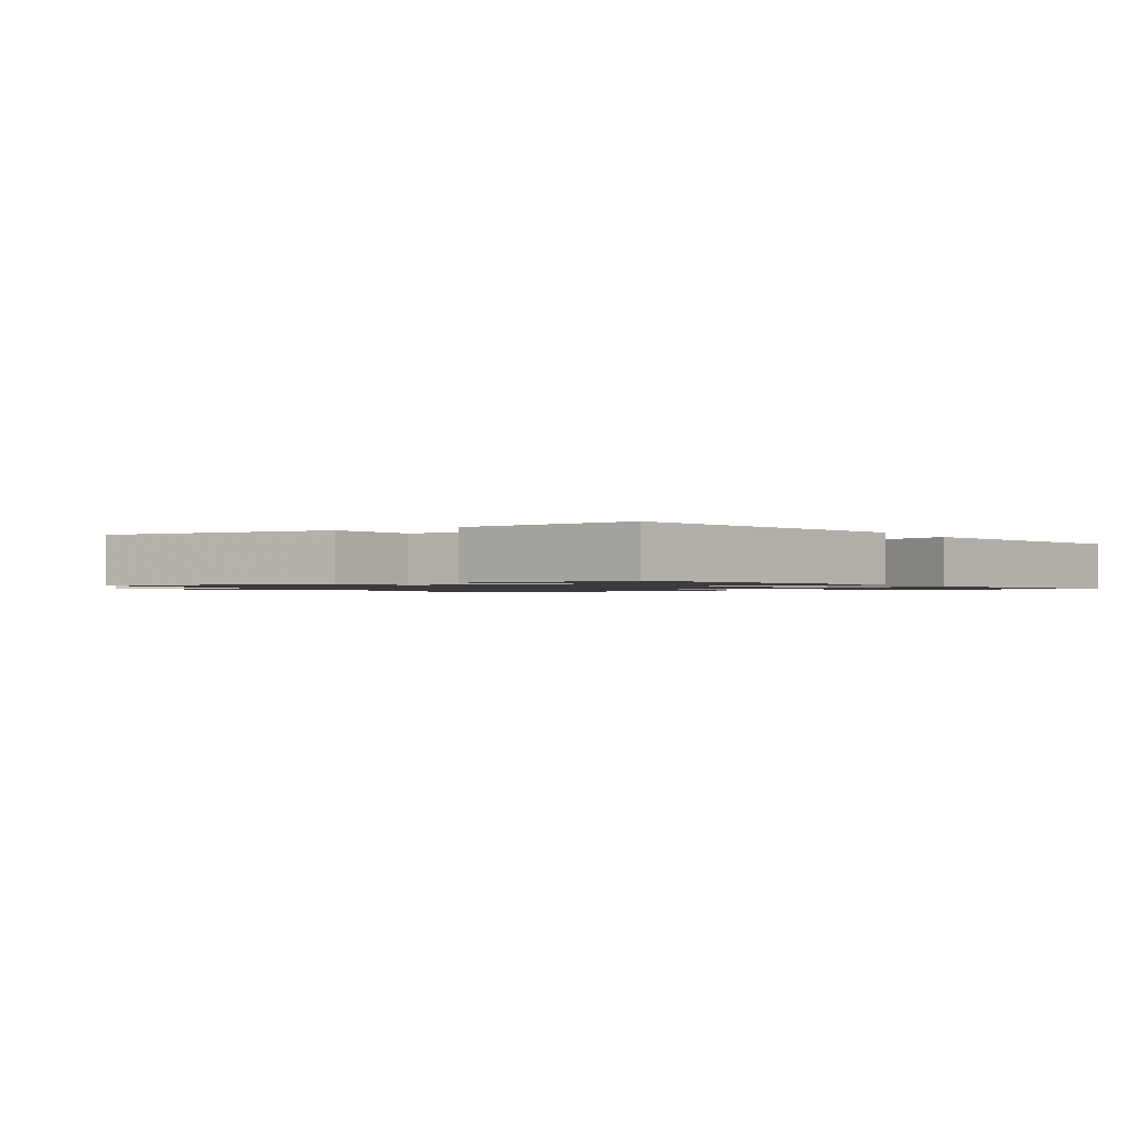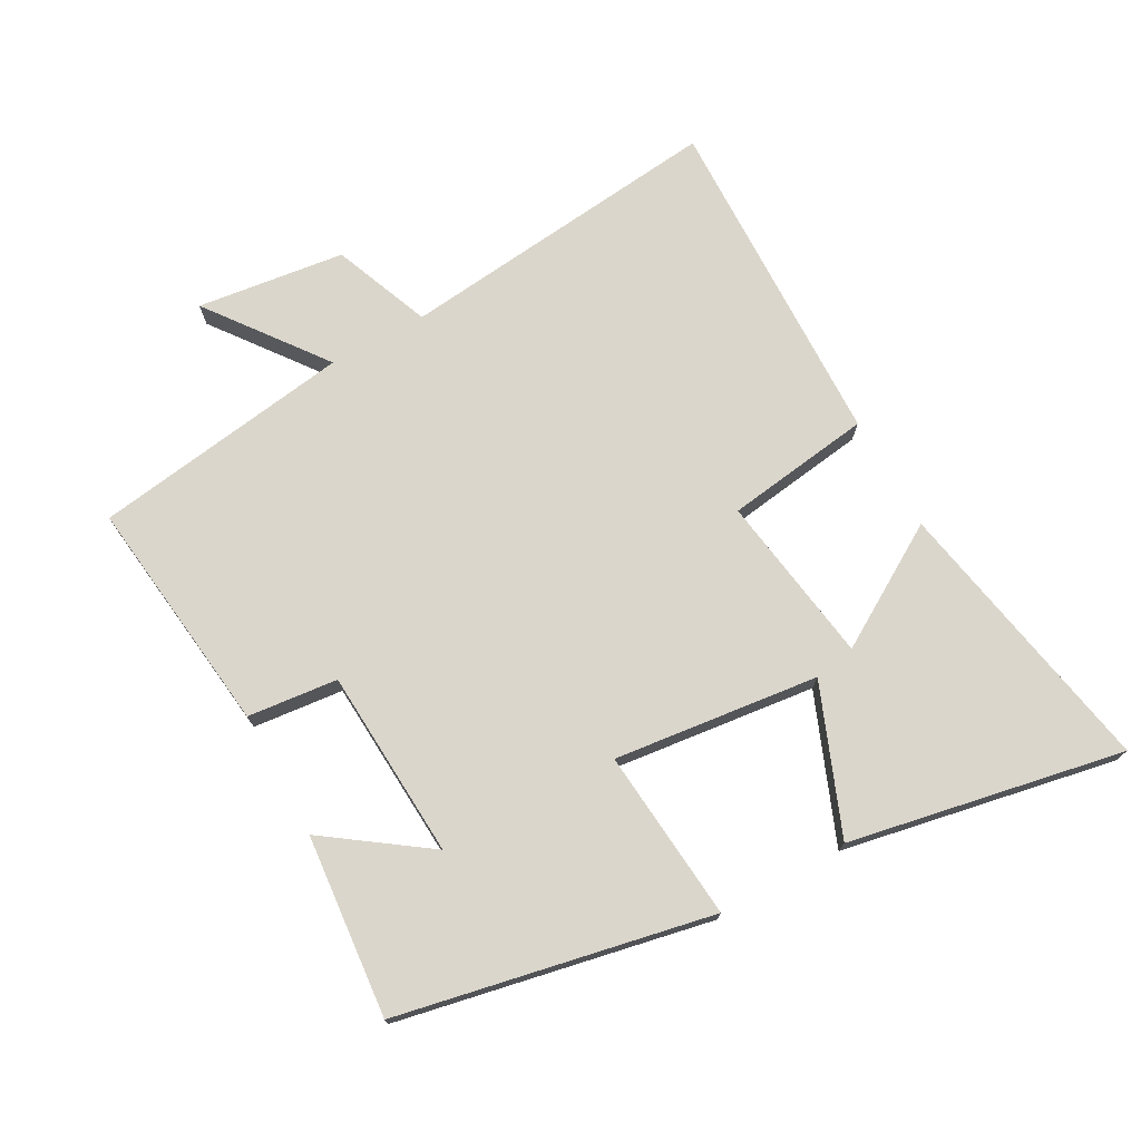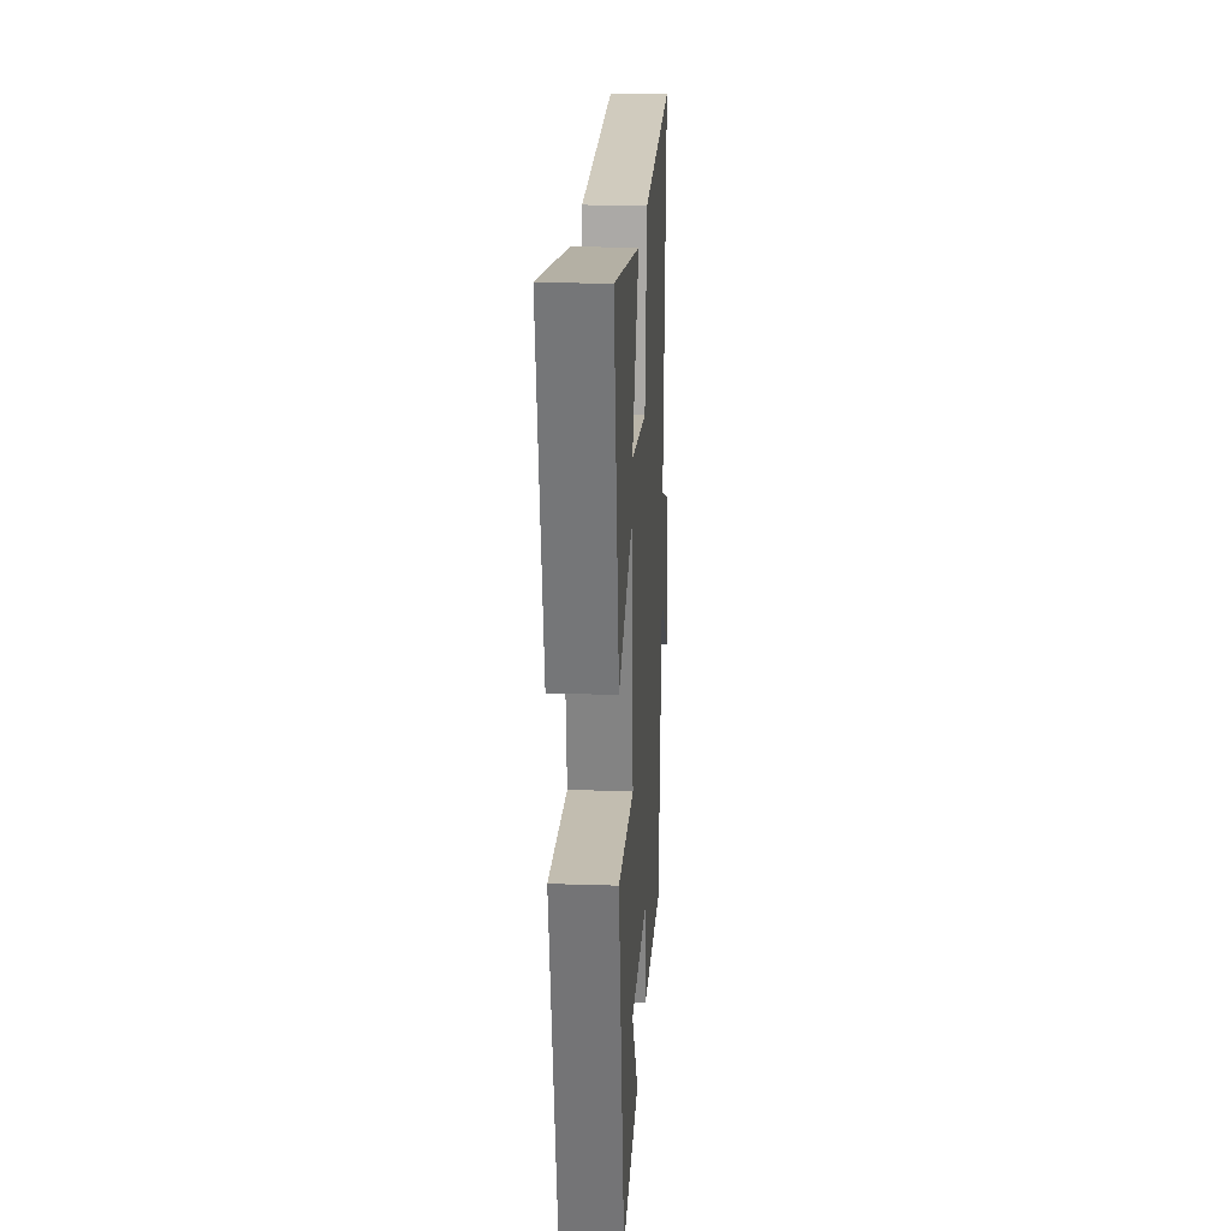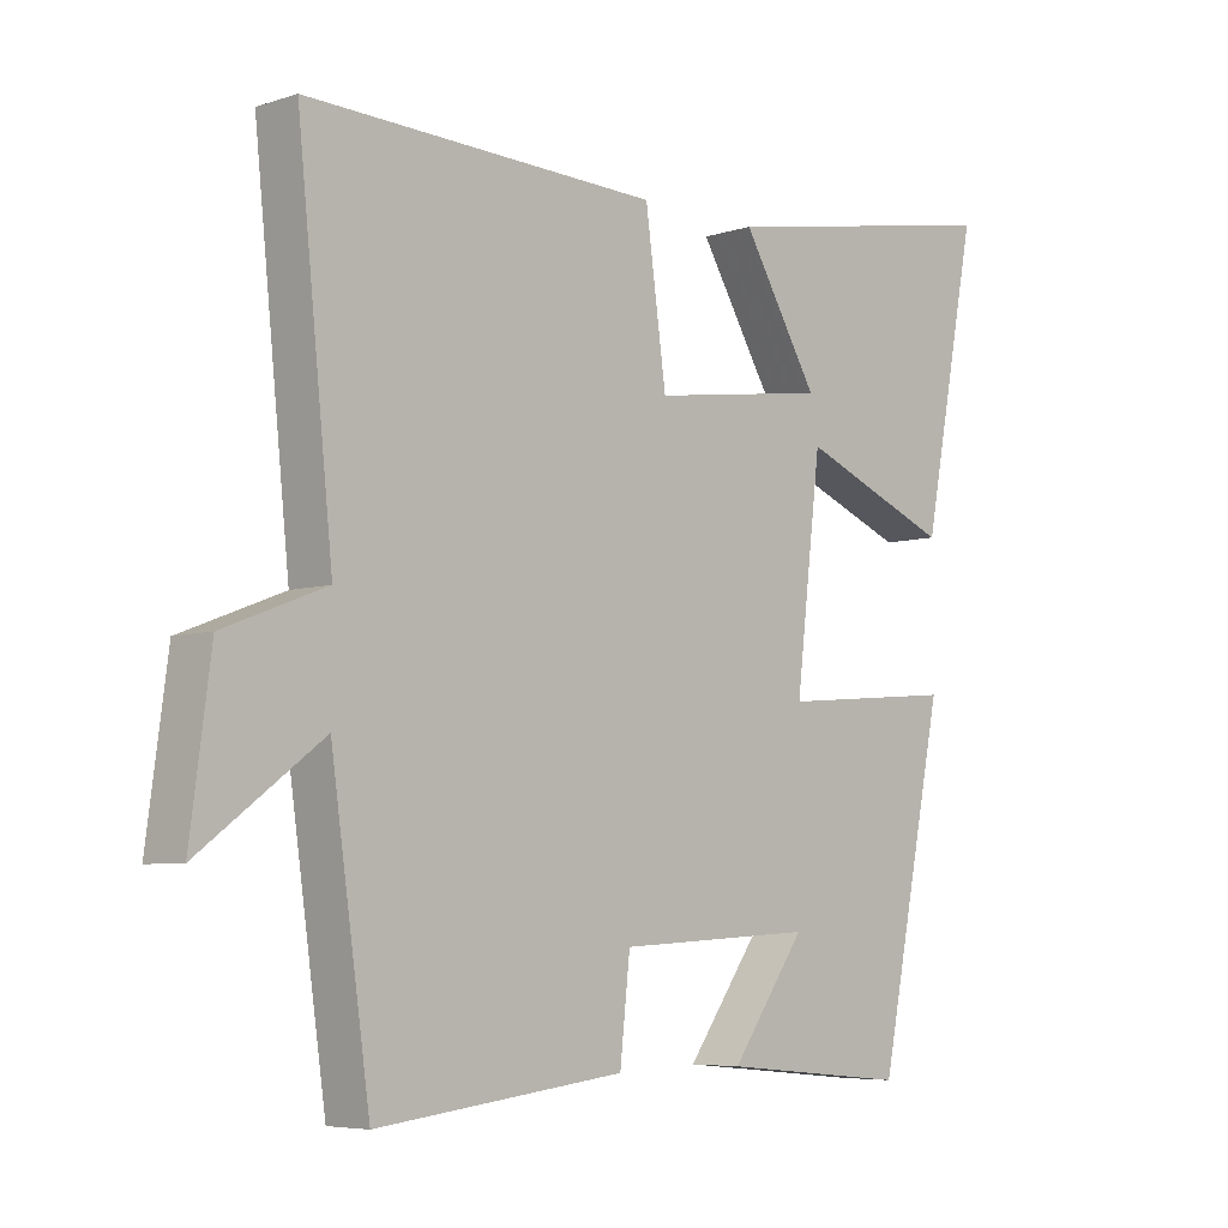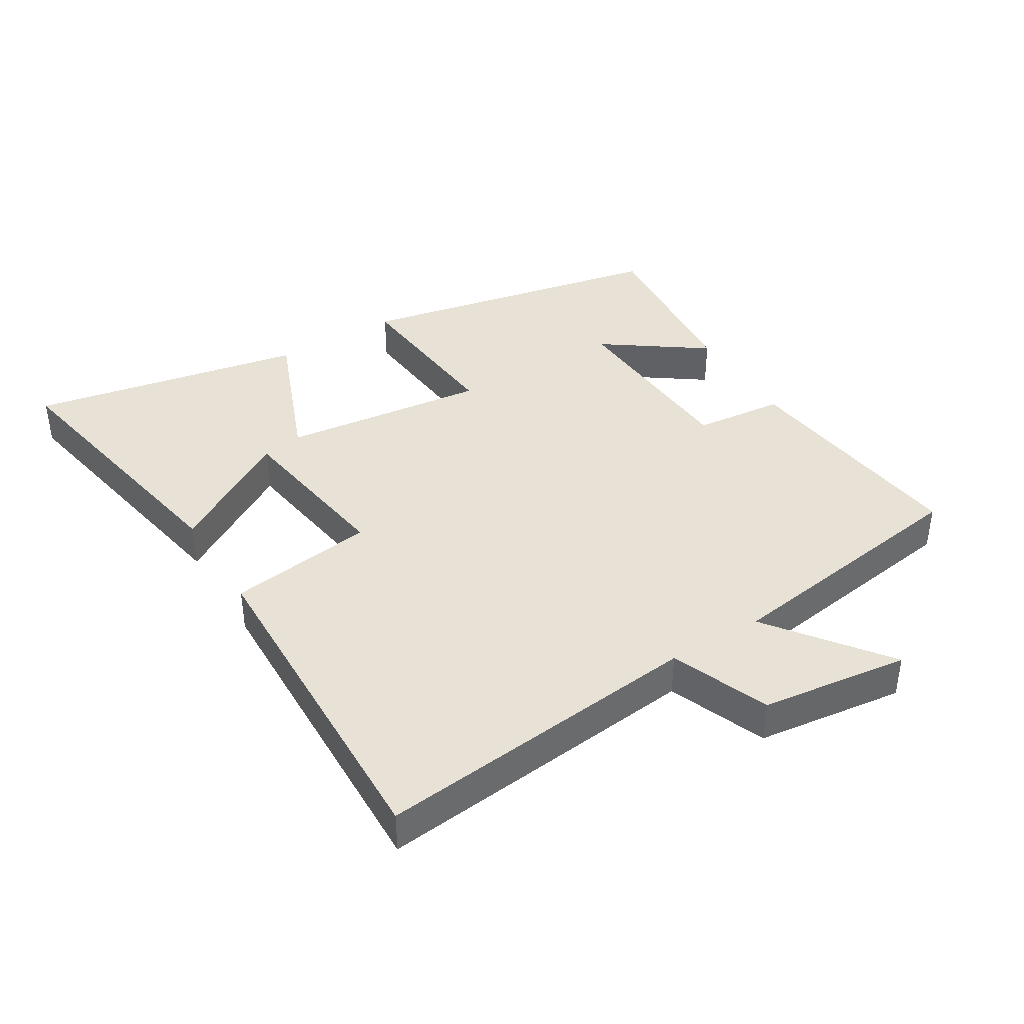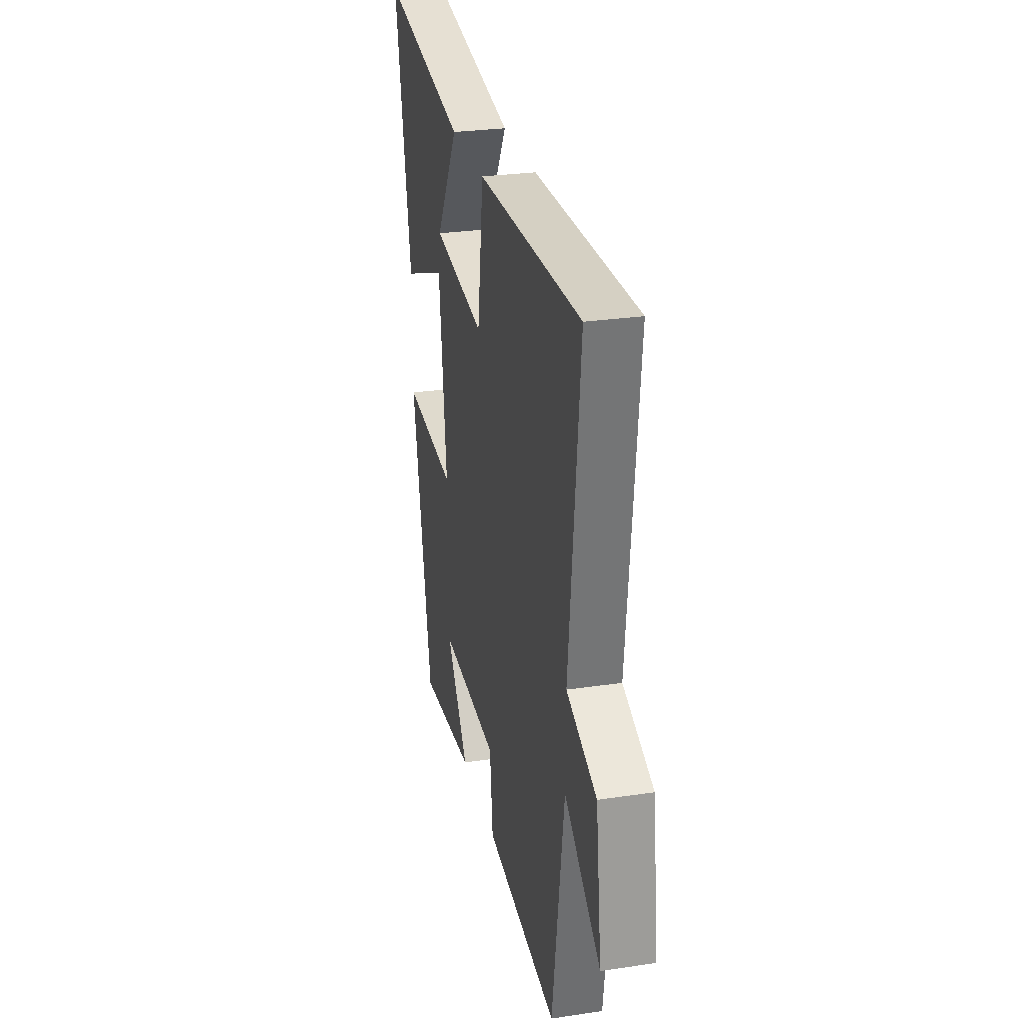
<metadata>
{"format":"obj","ext":"obj","renderer":"f3d","projection":"perspective","resolution":1024,"background":"white","views":[{"elev":-1.3,"azim":-147.7,"up":"+Y"},{"elev":73.6,"azim":-119.1,"up":"+Y"},{"elev":21.7,"azim":-86.7,"up":"+Z"},{"elev":-6.1,"azim":134.1,"up":"+Z"},{"elev":40.1,"azim":58.4,"up":"+Y"},{"elev":27.8,"azim":77.2,"up":"+Z"}]}
</metadata>
<code>
v 0.553 0.07 0.516
v 0.5 0.07 0.011
v 0.651 0.07 -0.048
v 0.681 0.07 -0.276
v 0.5 0.07 -0.141
v 0.442 0.07 -0.543
v 0.075 0.07 -0.5
v 0.06 0.07 -0.361
v -0.232 0.07 -0.345
v -0.121 0.07 -0.5
v -0.401 0.07 -0.527
v -0.5 0.07 -0.046
v -0.236 0.07 -0.069
v -0.274 0.07 0.247
v -0.5 0.07 0.156
v -0.583 0.07 0.579
v -0.149 0.07 0.5
v -0.262 0.07 0.312
v 0 0.07 0.274
v 0.031 0.07 0.5
v 0.553 0 0.516
v 0.5 0 0.011
v 0.651 0 -0.048
v 0.681 0 -0.276
v 0.5 0 -0.141
v 0.442 0 -0.543
v 0.075 0 -0.5
v 0.06 0 -0.361
v -0.232 0 -0.345
v -0.121 0 -0.5
v -0.401 0 -0.527
v -0.5 0 -0.046
v -0.236 0 -0.069
v -0.274 0 0.247
v -0.5 0 0.156
v -0.583 0 0.579
v -0.149 0 0.5
v -0.262 0 0.312
v 0 0 0.274
v 0.031 0 0.5
f 19 20 1 2
f 18 19 2
f 15 16 17 18
f 14 15 18
f 13 14 18 2
f 11 12 13
f 9 10 11
f 9 11 13
f 8 9 13 2
f 5 6 7 8
f 2 3 4 5
f 2 5 8
f 22 21 40 39
f 22 39 38
f 38 37 36 35
f 38 35 34
f 22 38 34 33
f 33 32 31
f 31 30 29
f 33 31 29
f 22 33 29 28
f 28 27 26 25
f 25 24 23 22
f 28 25 22
f 1 21 22 2
f 2 22 23 3
f 3 23 24 4
f 4 24 25 5
f 5 25 26 6
f 6 26 27 7
f 7 27 28 8
f 8 28 29 9
f 9 29 30 10
f 10 30 31 11
f 11 31 32 12
f 12 32 33 13
f 13 33 34 14
f 14 34 35 15
f 15 35 36 16
f 16 36 37 17
f 17 37 38 18
f 18 38 39 19
f 19 39 40 20
f 20 40 21 1

</code>
